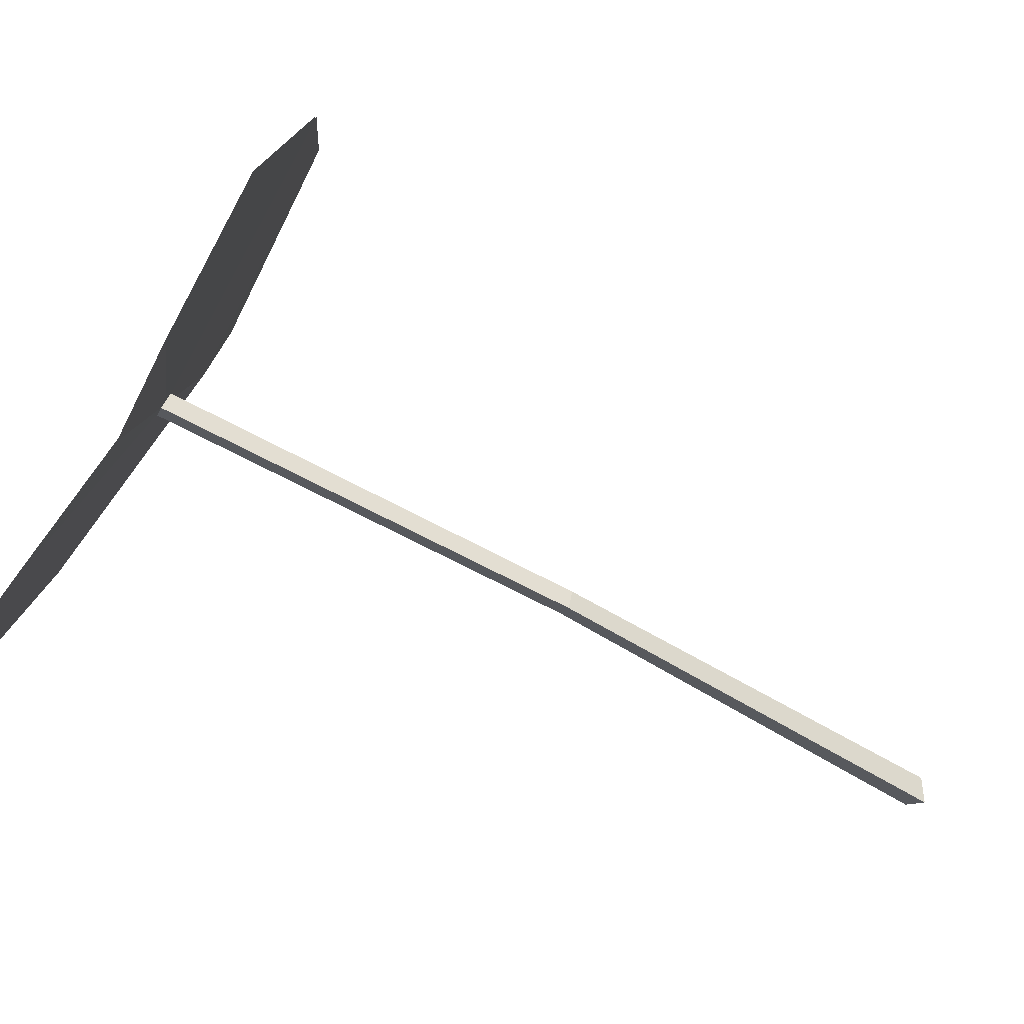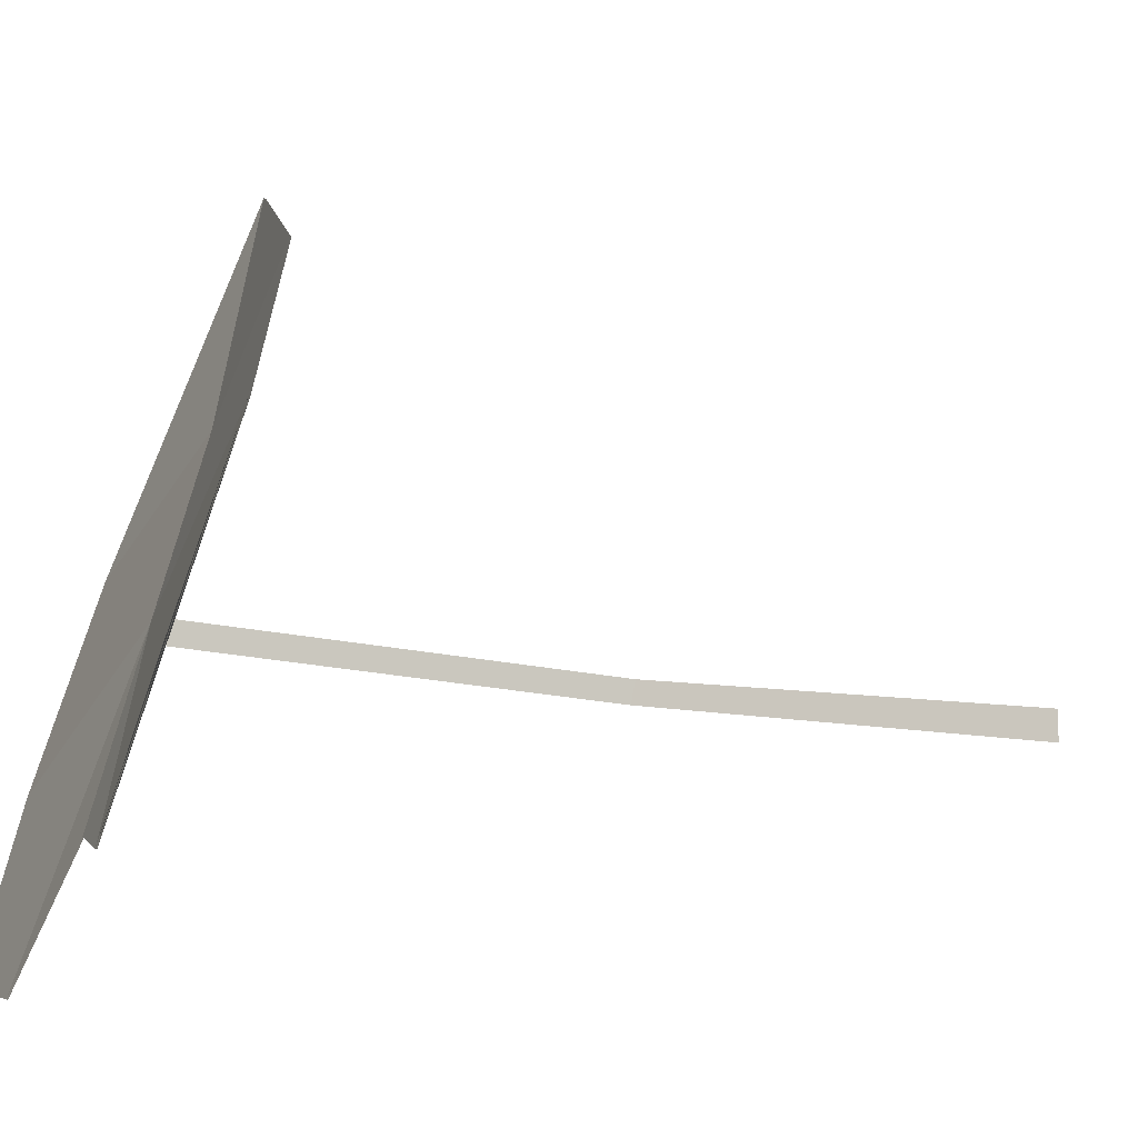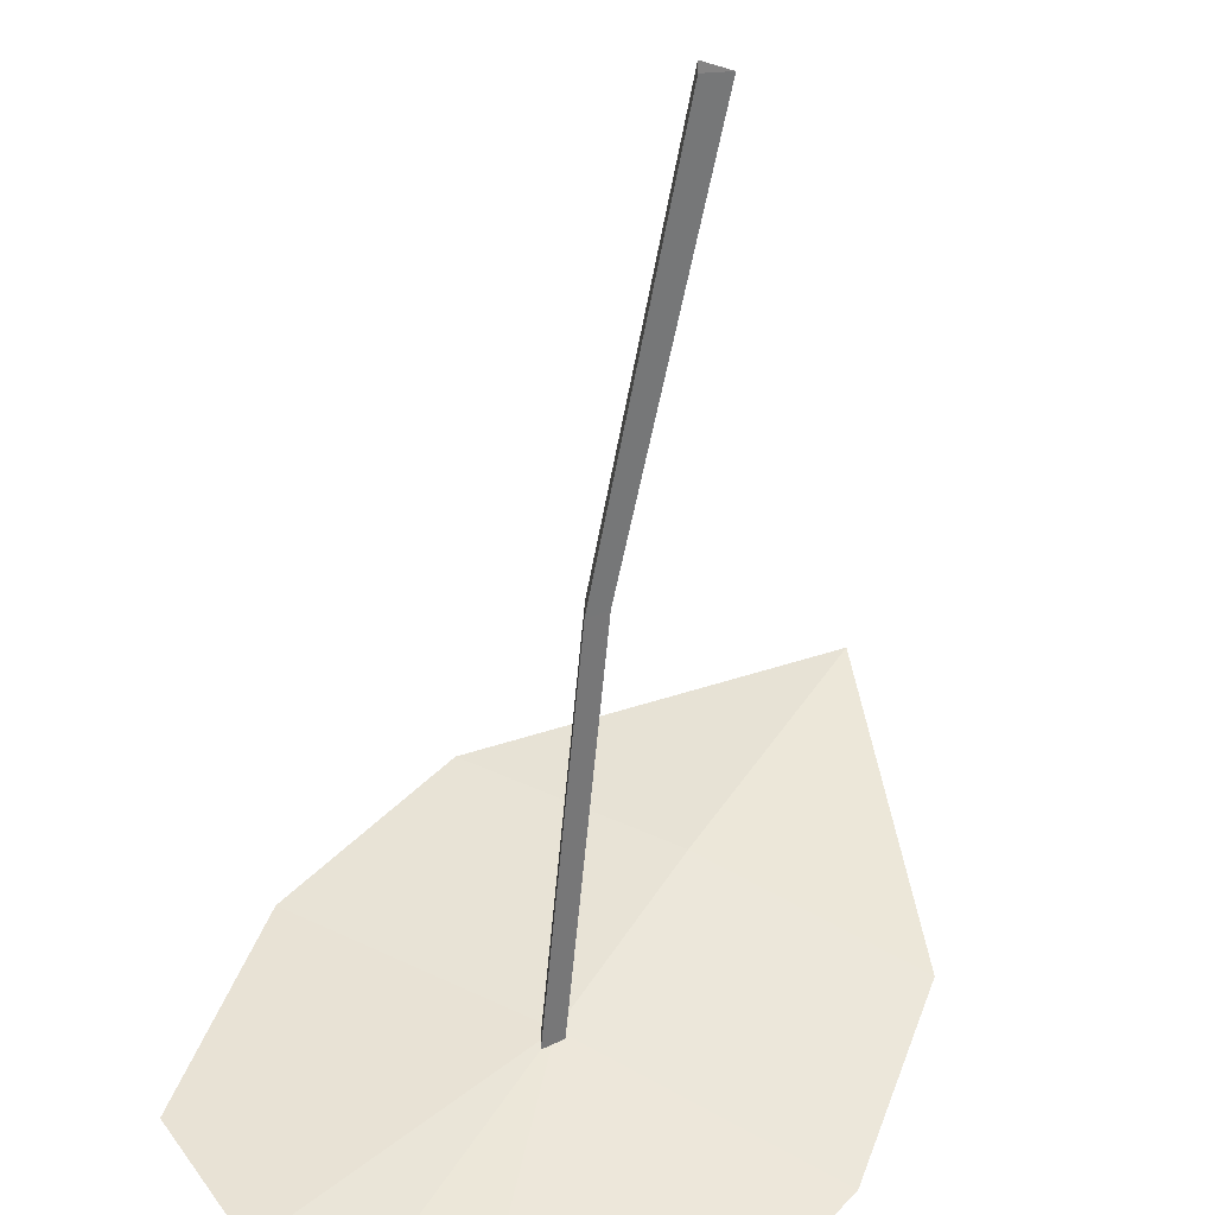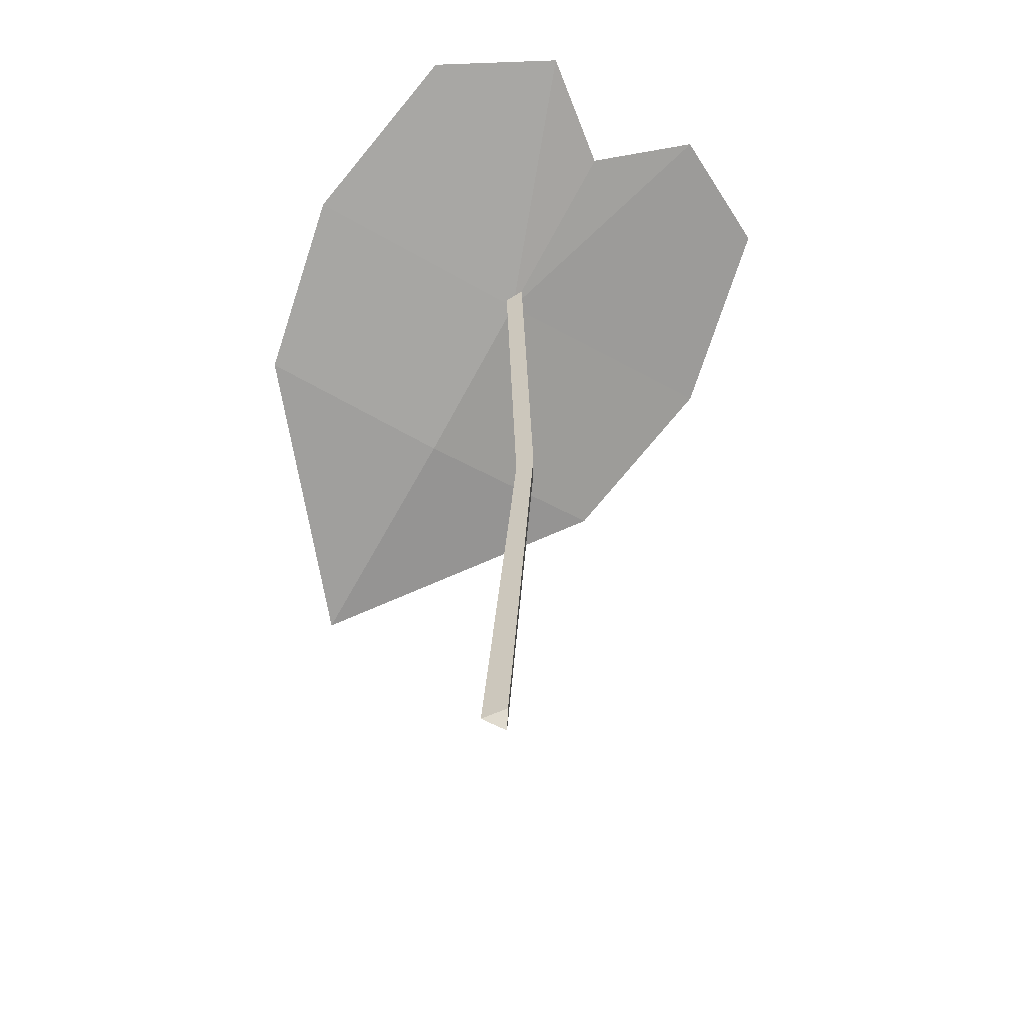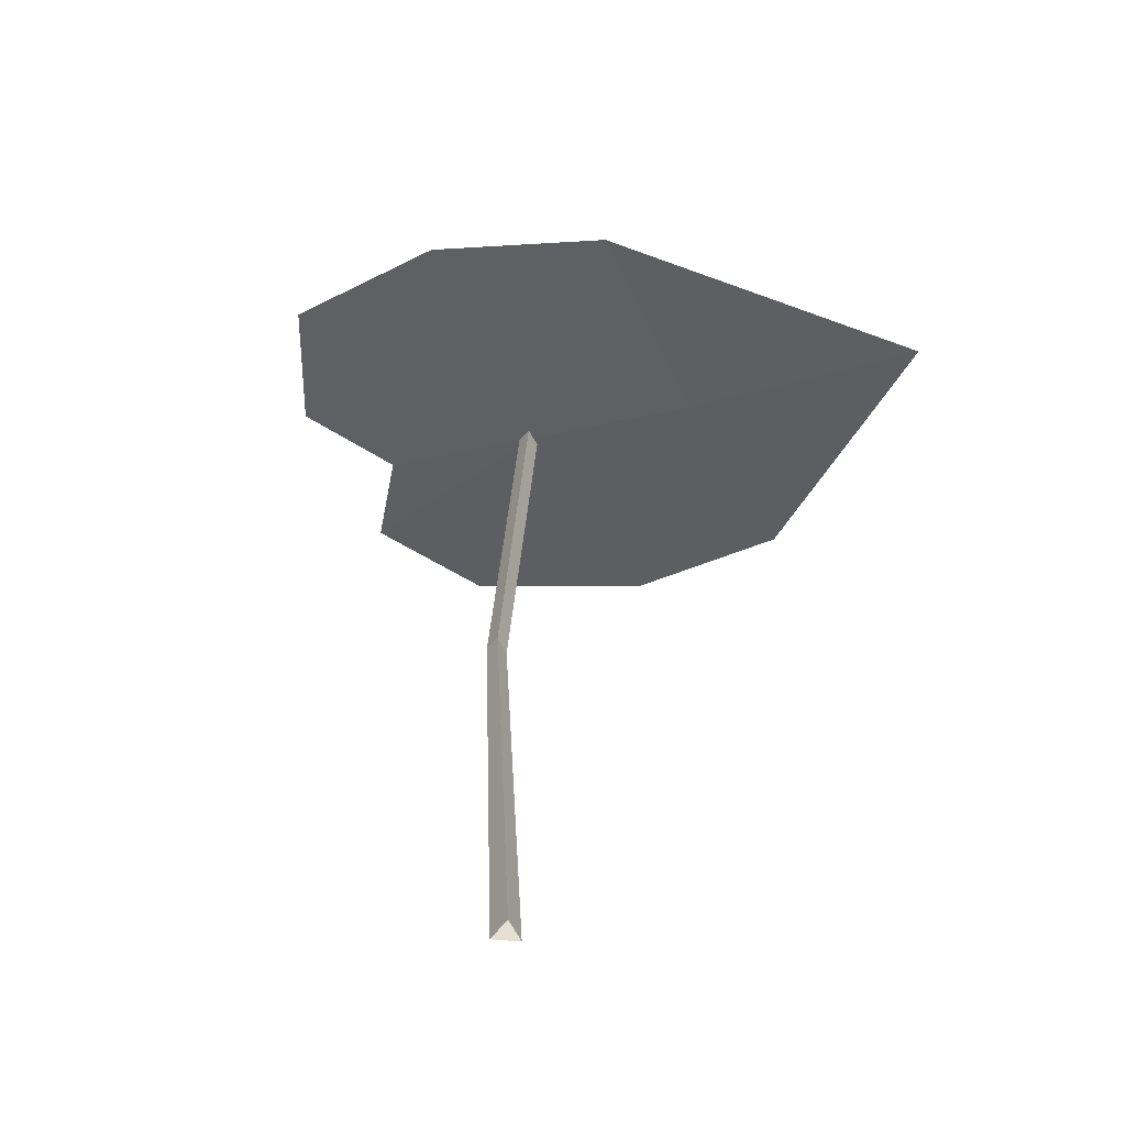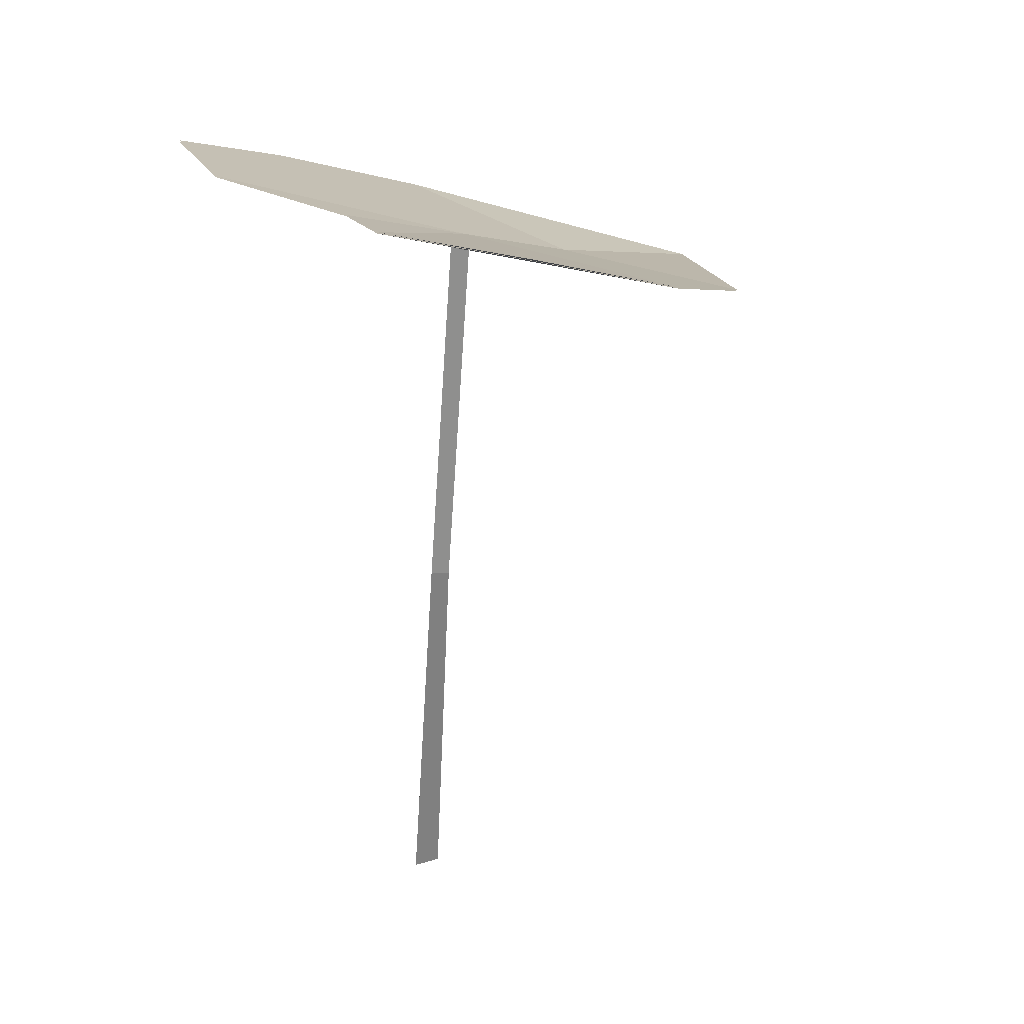
<metadata>
{"format":"obj","ext":"obj","renderer":"f3d","projection":"perspective","resolution":1024,"background":"white","views":[{"elev":-44.0,"azim":-123.1,"up":"+Z"},{"elev":-7.1,"azim":-113.4,"up":"+Z"},{"elev":-63.2,"azim":-6.7,"up":"+Z"},{"elev":-51.7,"azim":179.1,"up":"+Y"},{"elev":-56.9,"azim":-34.2,"up":"+Y"},{"elev":26.7,"azim":-114.4,"up":"+Y"}]}
</metadata>
<code>
g Plant_d_TwoS_03
v 0.1725 0.512 0.3588
v -0.2475 0.7001 -0.000693
v 0.06684 0.7252 -0.1745
v -0.08915 0.6974 -0.08768
v -0.1949 0.6361 0.1522
v -0.08862 0.5788 0.2691
v 0.2257 0.6039 0.09531
v 0.1759 0.6658 -0.0528
v 0.06685 0.5782 0.1773
v -0.01115 0.6378 0.0448
v -0.04904 0.7294 -0.1789
v -0.1832 0.7148 -0.09791
v 0.1724 0.511 0.3585
v -0.2477 0.6992 -0.000996
v 0.06679 0.7243 -0.1748
v -0.08926 0.6965 -0.08803
v -0.1951 0.6352 0.1519
v -0.08879 0.5779 0.2688
v 0.2256 0.603 0.09495
v 0.1759 0.6648 -0.05318
v 0.06675 0.5773 0.177
v -0.01127 0.6369 0.04446
v -0.0491 0.7285 -0.1793
v -0.1833 0.7139 -0.09823
v -0.006488 0 -0.01077
v -0.01968 0.6436 0.0302
v 0.01387 0 0.000485
v -0.005007 0.6389 0.03812
v -0.006056 0 0.01249
v -0.02013 0.6377 0.04648
v -0.02832 0.3297 0.00268
v -0.01359 0.3263 0.01035
v -0.02842 0.3263 0.01929
f 10 8 3 11
f 5 10 12 2
f 1 9 6
f 6 9 10 5
f 1 7 9
f 9 7 8 10
f 11 4 10
f 12 10 4
f 22 23 15 20
f 17 14 24 22
f 13 18 21
f 18 17 22 21
f 13 21 19
f 21 22 20 19
f 23 22 16
f 24 16 22
f 31 26 28 32
f 32 28 30 33
f 33 30 26 31
f 29 33 31 25
f 27 32 33 29
f 25 31 32 27

</code>
